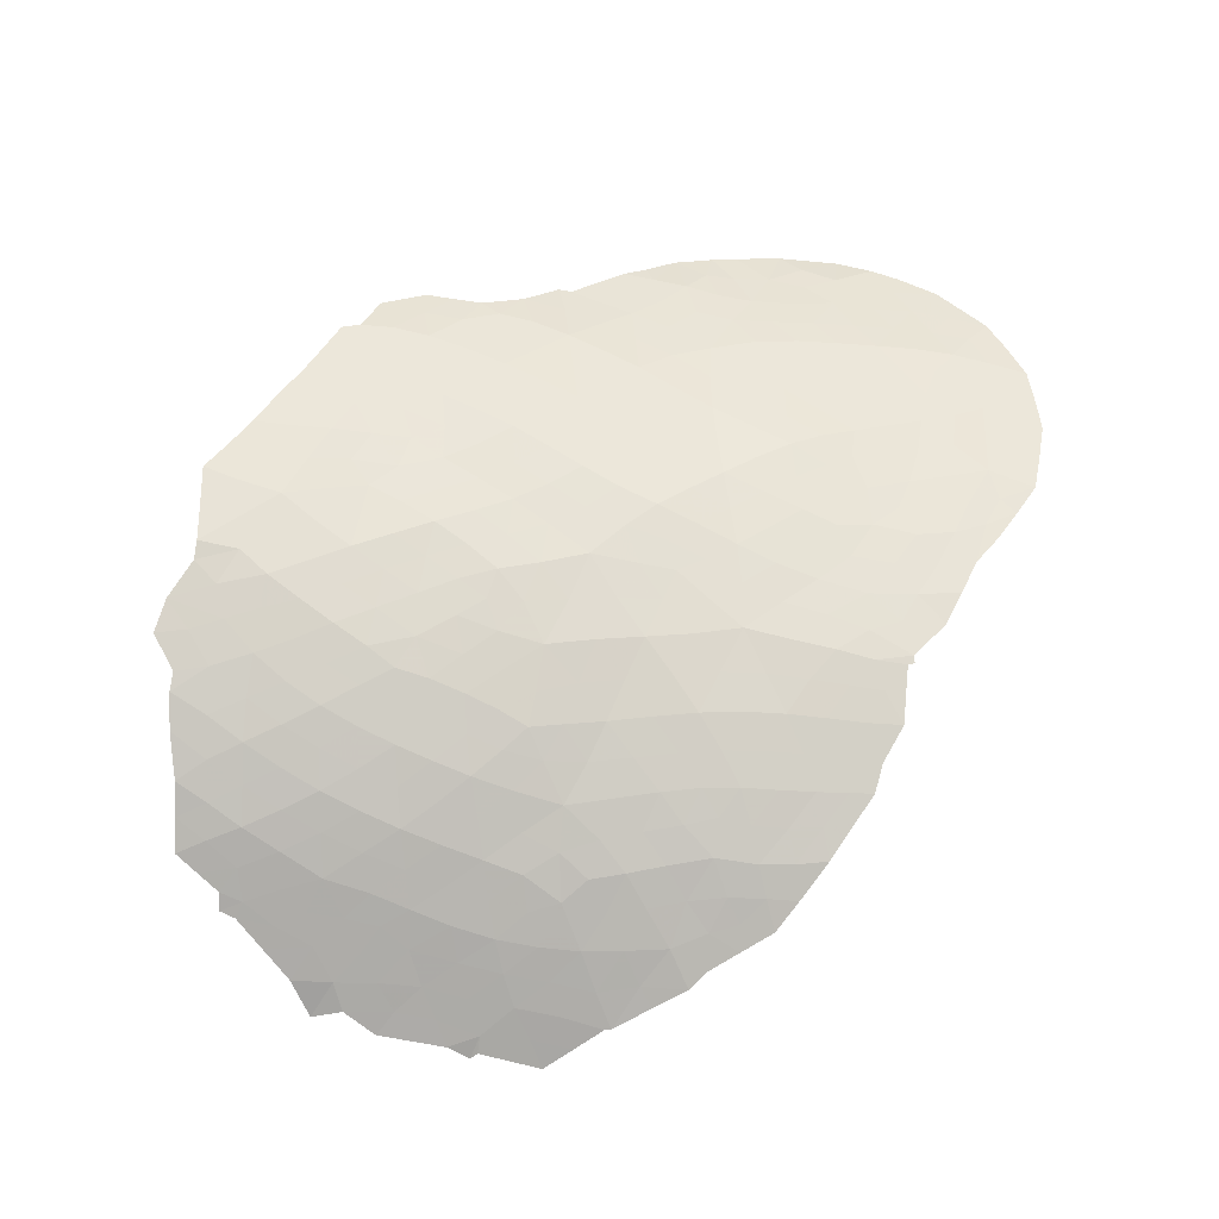
<metadata>
{"format":"obj","ext":"obj","renderer":"f3d","projection":"perspective","resolution":1024,"background":"white","views":[{"elev":75.5,"azim":97.5,"up":"+Z"}]}
</metadata>
<code>
v 4.675 -36.83 75.84
v 2.943 -37.49 76.26
v 2.763 -35.66 76
v 1 -36.6 76.29
v -10.17 -33.11 72.65
v -8.53 -32.26 73.31
v 0.4654 -47.7 77.51
v -0.5128 -49.47 77.56
v 6.418 -47.16 76.09
v -2.696 -49.54 77.15
v 7.245 -42.9 75.44
v -8.82 -43.31 74.14
v 0.2098 -42.64 77
v -0.3725 -40.25 76.7
v -6.199 -46.15 75.77
v 3.141 -45.82 77.07
v 1.703 -44.33 77.16
v 2.276 -42.74 76.96
v -0.9974 -37.89 76.33
v -5.534 -44.24 75.98
v -6.445 -47.87 75.74
v -1.515 -44.02 77.02
v 3.97 -41.66 76.48
v -9.219 -45.21 74.03
v -6.341 -37.22 74.93
v 5.524 -49.21 76.63
v -2.526 -45.72 76.96
v -0.6173 -45.82 77.21
v -2.304 -41.87 76.64
v -4.675 -42.36 76.12
v -3.917 -40.39 76.15
v -8.068 -46.86 74.84
v 0.9101 -34.64 76.03
v 1.335 -46.09 77.36
v -7.13 -39.33 74.68
v 2.485 -47.71 77.36
v 5.053 -45.44 76.53
v -2.635 -33.66 75.49
v 8.542 -44.53 74.82
v -4.706 -48.68 76.5
v 6.902 -38.69 75.24
v -9.06 -35.63 73.37
v -7.097 -35.62 74.38
v 7.247 -40.81 75.31
v -5.162 -38.84 75.51
v 9.485 -43 74.27
v 3.333 -39.41 76.4
v -3.274 -47.49 76.81
v -1.547 -47.61 77.28
v -8.694 -33.8 73.4
v -4.545 -32.84 74.9
v -6.551 -32.06 74.15
v 5.332 -39.97 76
v -5.832 -34.09 74.61
v -7.51 -44.78 75
v -4.809 -46.7 76.25
v -11.64 -34.26 71.7
v -3.471 -43.94 76.53
v 5.494 -43.4 76.21
v 4.447 -47.46 76.89
v -6.786 -42.79 75.22
v -8.059 -41.36 74.45
v 6.838 -45.01 75.74
v -12.71 -37.35 71.1
v -2.617 -36.18 75.81
v 1.307 -38.72 76.58
v -10.09 -35.16 72.82
v 1.839 -40.9 76.72
v -3.2 -38.29 75.97
v -0.8131 -35.55 76.1
v -11.14 -38.65 72.28
v -5.919 -40.92 75.39
v -9.119 -39.58 73.67
v -11.33 -40.45 72.3
v -9.838 -37.32 73.1
v -9.988 -41.77 73.25
v 1.098 -51.12 77.59
v 3.581 -49.42 77.21
v 1.452 -49.48 77.51
v 3.622 -43.94 76.84
v -8.103 -37.52 74.02
v -4.357 -45.83 76.37
v -7.763 -33.88 73.89
v -4.48 -36.75 75.44
v 7.19 -49.01 75.79
v -2.225 -39.7 76.37
v -12.46 -36.42 71.27
v 8.736 -42.25 74.64
v 4.353 -35.13 75.68
v -11.46 -32.2 71.74
v -1.956 -32.89 75.51
v -0.9739 -33.63 75.83
v -9.919 -44.69 73.48
v -10.52 -43.82 72.95
v -1.114 -51.28 77.62
v -7.936 -49.11 75.04
v -8.102 -48.65 74.92
v -9.021 -48.31 74.24
v 7.459 -49.57 75.67
v 7.579 -49.16 75.59
v 10.04 -41.4 73.85
v 8.95 -40.01 74.39
v 1.305 -51.91 77.63
v 2.15 -51.3 77.52
v -6.358 -49.73 75.94
v -9.528 -45.74 73.84
v -5.397 -31.26 74.42
v -6.261 -30.8 74.1
v 4.683 -50.9 76.98
v 6.318 -50.72 76.33
v -0.7187 -33.76 75.86
v -0.7747 -33.59 75.84
v -12.87 -34.67 70.88
v -12.48 -33.6 71.1
v 9.787 -45.52 74.2
v 9.844 -43.77 74.11
v 9.892 -43.01 74.04
v -9.579 -47.23 73.79
v -3.784 -32.24 75.03
v -4.617 -50.64 76.62
v -11.89 -32.77 71.48
v 7.04 -49.6 75.9
v -9.935 -31.1 72.54
v 1.839 -34.12 75.88
v 2.584 -34.22 75.82
v 0.8194 -33.71 75.91
v 9.358 -46.38 74.5
v 8.921 -39.85 74.4
v 8.807 -47.72 74.88
v 6.173 -36.22 75.22
v -3.111 -51.55 77.17
v -0.6207 -51.27 77.62
v 2.646 -51.31 77.48
v 10.03 -43.18 73.94
v 7.317 -37.76 74.95
v -8.163 -30.65 73.31
v -13.13 -37.5 70.76
v -13.09 -38 70.81
v -2.877 -32.55 75.3
v -13.21 -36.41 70.64
v -12.6 -39.87 71.3
v -11.48 -42.18 72.25
v -10.5 -43.49 72.95
v 9.573 -47.15 74.35
v -13.05 -35.42 70.8
v 7.776 -38.11 74.81
v -12.28 -40.86 71.54
v 3.721 -36.21 75.92
v 3.557 -35.38 75.84
v 4.545 -35.94 75.74
v 3.8 -37.12 76.05
v 2.859 -36.56 76.13
v 1.896 -36.08 76.14
v 1.983 -37.05 76.28
v -0.01144 -48.58 77.54
v 0.9958 -48.6 77.51
v 6.597 -46 75.93
v 7.982 -46.09 75.22
v 7.973 -47.25 75.29
v 6.211 -41.43 75.8
v 7.287 -41.85 75.36
v 6.543 -42.21 75.7
v -10.86 -32.68 72.16
v -10.8 -31.7 72.1
v -10.07 -32.15 72.59
v 2.659 -44.18 77
v 3.39 -44.89 76.95
v 2.419 -45.07 77.11
v -0.1171 -41.4 76.84
v 0.7464 -40.59 76.71
v 1.028 -41.69 76.85
v -1.84 -33.99 75.7
v -7.427 -42.09 74.84
v -7.808 -43.05 74.68
v -8.456 -42.33 74.29
v -9.113 -44.3 74.03
v -9.78 -43.55 73.47
v -7.218 -37.4 74.49
v -6.727 -38.26 74.81
v -7.663 -38.45 74.33
v 0.4677 -39.46 76.64
v -0.6364 -39.11 76.53
v 0.209 -38.33 76.46
v -0.7146 -44.17 77.1
v -0.1861 -44.83 77.18
v -1.121 -44.93 77.11
v -1.587 -45.79 77.08
v -2.05 -44.85 76.98
v -2.937 -42.98 76.58
v -4.035 -43.12 76.34
v -3.547 -42.14 76.37
v -4.259 -41.4 76.16
v -3.202 -41.1 76.38
v -1.513 -49.47 77.37
v -1.886 -50.43 77.39
v -7.268 -47.43 75.29
v -7.337 -48.46 75.31
v -8.175 -47.81 74.83
v 0.9488 -35.6 76.16
v 1.469 -45.24 77.27
v 0.7587 -44.53 77.19
v 8.799 -41.11 74.54
v 9.495 -40.71 74.12
v 9.409 -41.79 74.23
v 5.707 -42.41 76.07
v 4.751 -42.59 76.34
v 5.071 -41.61 76.18
v 0.9948 -43.54 77.09
v 0.05113 -43.78 77.11
v -0.7982 -43.29 77
v 4.1 -45.64 76.8
v 4.777 -46.45 76.7
v 3.818 -46.62 76.97
v -0.8849 -36.64 76.21
v 0.04611 -36.13 76.2
v 0.06672 -37.21 76.32
v -5.578 -48.27 76.12
v -5.53 -49.23 76.22
v -6.409 -48.83 75.84
v 1.917 -50.48 77.51
v -3.576 -39.34 76.05
v -2.656 -39.04 76.19
v -2.993 -40.05 76.28
v 1.564 -39.81 76.65
v 4.345 -44.67 76.68
v -8.166 -44.04 74.57
v -8.459 -45.06 74.46
v -5.741 -31.72 74.37
v 5.938 -50.03 76.48
v 5.501 -50.81 76.66
v 5.074 -50.08 76.82
v -9.26 -36.58 73.34
v -8.464 -36.58 73.76
v -8.995 -37.51 73.55
v -7.163 -43.77 75.1
v -6.148 -43.51 75.6
v -5.723 -42.57 75.67
v -5.114 -43.3 76.05
v -12.29 -34.8 71.29
v 9.253 -44.11 74.43
v 9.815 -44.65 74.16
v 9.205 -45.13 74.5
v -2.476 -43.92 76.78
v -1.855 -43.01 76.85
v 5.285 -44.43 76.37
v 6.188 -44.2 75.97
v 5.958 -45.23 76.13
v -6.325 -35.63 74.65
v -5.899 -36.25 74.91
v -6.772 -36.43 74.63
v 2.337 -39.08 76.49
v 2.608 -40.14 76.56
v 5.01 -48.33 76.75
v 5.39 -47.32 76.52
v 5.948 -48.24 76.38
v 9.966 -42.21 73.95
v -6.466 -47 75.68
v -5.622 -47.06 75.99
v -6.844 -45.48 75.39
v -7.116 -46.48 75.31
v -7.826 -45.82 74.9
v -8.887 -47.14 74.28
v -9.553 -46.49 73.81
v -1.026 -42.2 76.82
v -4.488 -44.07 76.26
v -3.92 -44.87 76.46
v -4.899 -45 76.19
v -2.955 -46.65 76.87
v -2.042 -46.66 77.12
v -2.48 -47.55 77.03
v -7.165 -49.4 75.48
v 3.088 -38.43 76.34
v 2.128 -38.06 76.41
v 1.109 -37.65 76.43
v -7.645 -32.17 73.69
v -7.157 -33 74.03
v -8.122 -33.01 73.6
v -9.145 -32.81 73.08
v -9.499 -33.58 73
v -11.51 -35.32 71.85
v -10.85 -34.75 72.27
v -10.74 -35.83 72.41
v -10.9 -33.7 72.18
v -10.18 -34.11 72.7
v -4.581 -31.71 74.73
v 3.808 -42.89 76.66
v 2.9 -43.28 76.9
v 3.007 -42.28 76.75
v -4.763 -47.67 76.35
v -3.93 -46.88 76.56
v -3.924 -48.05 76.68
v -5.783 -38.03 75.21
v -6.127 -39.1 75.11
v -3.77 -49.09 76.81
v -3.715 -50.12 76.87
v -4.636 -49.66 76.57
v -5.509 -50.19 76.27
v 0.4878 -45.71 77.29
v 1.396 -42.68 76.98
v 1.973 -43.48 77.06
v -11.57 -33.25 71.71
v -2.058 -48.53 77.23
v -1.017 -48.55 77.42
v -3.033 -48.39 76.96
v -9.194 -31.73 72.94
v -2.86 -37.26 75.9
v -3.838 -37.51 75.7
v -3.551 -36.48 75.62
v -1.852 -37.01 76.06
v -1.695 -35.88 75.96
v -7.354 -31.3 73.73
v -7.304 -30.71 73.68
v 0.9077 -46.83 77.44
v -0.07895 -46.77 77.35
v -0.5397 -47.67 77.39
v -1.083 -46.73 77.24
v 1.855 -35.12 76.01
v 2.664 -34.84 75.9
v 0.04238 -34.26 75.96
v 0.05034 -33.73 75.89
v -5.528 -32.5 74.54
v -4.924 -32.04 74.67
v 7.746 -44.94 75.26
v 7.625 -48.23 75.53
v 6.826 -48.22 75.94
v 5.756 -38.44 75.63
v 4.678 -37.93 75.97
v 3.725 -37.92 76.16
v 4.02 -38.74 76.2
v 8.04 -41.49 74.95
v 8.134 -40.33 74.83
v -1.259 -41.05 76.68
v -1.684 -38.92 76.36
v -1.406 -39.94 76.51
v -2.249 -40.64 76.49
v -7.423 -34.76 74.14
v -6.781 -33.92 74.26
v -6.474 -34.83 74.49
v 5.596 -40.85 75.98
v 6.302 -40.32 75.64
v 6.068 -39.38 75.65
v 7.096 -39.79 75.27
v -6.353 -41.86 75.31
v -5.297 -41.64 75.76
v -4.893 -40.68 75.79
v -10.61 -36.94 72.57
v -9.976 -36.24 72.95
v -4.985 -34.33 74.92
v -4.383 -34.95 75.2
v -5.215 -33.41 74.74
v -6.171 -33.12 74.39
v -4.308 -33.8 75.08
v 7.08 -43.98 75.57
v 7.893 -43.73 75.14
v 8.678 -43.4 74.71
v -9.674 -40.77 73.4
v -10.62 -41.05 72.8
v -10.39 -40.08 72.89
v 4.316 -39.71 76.21
v 5.02 -39.04 75.98
v 3.629 -40.47 76.44
v 4.642 -40.7 76.23
v 5.369 -35.73 75.43
v 5.433 -36.53 75.54
v -2.893 -50.67 77.17
v -3.824 -51.1 76.91
v -5.273 -45.94 76.07
v -5.886 -45.19 75.86
v -3.44 -45.76 76.67
v -12.15 -35.64 71.44
v -11.52 -36.44 71.92
v -7.596 -40.36 74.57
v -6.533 -40.15 75.04
v -6.977 -41.15 74.93
v 0.7226 -50.31 77.57
v -0.1031 -50.63 77.59
v 4.554 -43.65 76.52
v 2.173 -45.96 77.22
v 2.845 -46.77 77.21
v 1.87 -46.86 77.36
v 6.394 -43.16 75.82
v 3.472 -47.6 77.13
v 2.534 -49.49 77.37
v 3.068 -50.36 77.35
v 0.04031 -35.14 76.08
v 6.745 -36.99 75.08
v 6.114 -37.08 75.34
v 5.709 -46.28 76.33
v -6.513 -44.49 75.5
v -9.05 -41.57 73.84
v -8.662 -40.55 74.03
v -9.413 -42.55 73.69
v 2.873 -41.23 76.6
v -8.315 -31.47 73.32
v -12.78 -39.21 71.14
v -2.989 -44.82 76.75
v -3.393 -35.42 75.52
v -4.191 -35.83 75.39
v -3.541 -33.22 75.2
v -8.647 -38.54 73.82
v -8.163 -39.5 74.16
v -9.597 -38.4 73.32
v 2.079 -41.92 76.85
v -8.946 -30.83 72.97
v -2.183 -38.06 76.13
v -4.169 -38.57 75.75
v -4.809 -37.78 75.48
v -0.7028 -34.58 75.97
v 3.363 -34.63 75.76
v -12.12 -38.25 71.56
v -11.94 -39.21 71.74
v -12.01 -37.27 71.59
v -2.439 -34.92 75.69
v -3.394 -34.3 75.38
v -1.465 -34.79 75.88
v -5.521 -39.9 75.47
v -4.538 -39.63 75.84
v -9.377 -34.5 73.12
v -8.432 -34.77 73.62
v -11.16 -39.56 72.34
v -11.9 -39.97 71.85
v -11.25 -37.62 72.16
v -10.43 -38.04 72.74
v -10.25 -42.7 73.1
v -10.99 -42.84 72.6
v -10.8 -41.98 72.71
v -11.41 -41.33 72.27
v 0.4154 -51.75 77.63
v -4.997 -35.98 75.15
v 4.567 -49.3 76.92
v 4.099 -50.22 77.11
v 3.051 -48.56 77.29
v 4.04 -48.46 77.04
v -5.405 -37 75.19
v 1.477 -47.73 77.44
v 2.029 -48.6 77.43
v -7.973 -35.65 73.93
v -7.596 -36.54 74.2
v 3.55 -51.18 77.27
v 6.443 -49.22 76.18
v 6.679 -50.16 76.12
v 8.193 -48.44 75.23
v -2.124 -51.41 77.39
v 7.85 -39.29 74.85
v -11.78 -41.64 72
v 8.004 -42.6 75.04
v -10.29 -39.09 72.88
v 8.308 -38.94 74.62
v 7.245 -46.56 75.63
v 5.532 -37.47 75.62
v 7.221 -47.47 75.69
v 7.309 -45.68 75.54
v 8.723 -46.68 74.87
v 6.417 -37.81 75.31
v -8.822 -46.1 74.33
v 8.596 -45.62 74.86
v -1.052 -50.23 77.53
v 0.3532 -49.53 77.55
v -5.423 -35.16 74.89
f 148 149 150
f 151 152 148
f 153 152 154
f 155 156 458
f 160 161 162
f 163 164 165
f 166 167 168
f 169 170 171
f 173 174 175
f 12 176 177
f 178 179 180
f 181 182 183
f 184 185 186
f 187 188 186
f 189 190 191
f 192 193 191
f 196 197 198
f 317 153 199
f 200 298 201
f 85 100 99
f 202 203 204
f 77 104 103
f 205 206 207
f 208 201 209
f 184 210 209
f 211 212 213
f 214 215 216
f 217 218 219
f 77 220 104
f 221 222 223
f 170 181 224
f 211 167 225
f 226 227 176
f 229 230 231
f 77 103 428
f 232 233 234
f 174 235 226
f 236 237 238
f 301 57 114
f 240 241 242
f 243 189 244
f 245 246 247
f 248 249 250
f 251 252 224
f 253 254 255
f 46 204 256
f 259 260 261
f 32 198 262
f 455 262 263
f 210 244 264
f 265 266 267
f 268 269 270
f 219 271 197
f 272 251 273
f 216 274 183
f 275 276 277
f 280 281 282
f 283 284 281
f 286 287 288
f 217 258 289
f 290 291 289
f 292 293 179
f 294 295 296
f 296 297 218
f 208 299 300
f 194 302 303
f 304 270 302
f 85 99 122
f 278 165 305
f 306 307 308
f 309 310 214
f 313 314 298
f 315 316 314
f 3 317 318
f 319 111 320
f 155 303 315
f 316 269 187
f 294 291 304
f 283 301 163
f 321 228 322
f 119 322 285
f 272 328 329
f 151 327 328
f 330 331 202
f 264 332 169
f 333 182 334
f 332 335 334
f 336 337 338
f 339 340 160
f 341 342 340
f 237 343 344
f 345 192 344
f 346 282 347
f 232 347 42
f 248 338 459
f 348 349 459
f 321 350 351
f 352 348 350
f 276 351 337
f 353 354 323
f 356 357 358
f 359 329 360
f 361 359 362
f 360 326 341
f 207 362 339
f 453 144 129
f 150 363 364
f 365 366 295
f 367 56 258
f 367 368 267
f 290 369 268
f 33 126 124
f 370 280 371
f 265 238 190
f 372 373 374
f 377 286 206
f 378 379 380
f 377 245 225
f 205 162 381
f 213 382 379
f 378 200 168
f 383 384 220
f 385 199 215
f 450 364 387
f 388 247 157
f 389 235 236
f 389 368 259
f 390 356 391
f 390 175 392
f 46 117 134
f 111 92 112
f 381 353 246
f 252 361 393
f 212 388 254
f 275 394 311
f 64 138 137
f 243 188 396
f 397 308 398
f 46 134 116
f 154 273 274
f 38 399 139
f 400 180 401
f 234 400 402
f 171 403 299
f 403 393 288
f 305 404 394
f 222 405 333
f 307 406 407
f 385 408 319
f 318 409 149
f 372 391 401
f 87 64 140
f 412 64 87
f 413 397 414
f 415 172 92
f 416 373 293
f 416 417 345
f 279 418 284
f 42 418 419
f 420 421 411
f 422 346 423
f 424 425 426
f 357 426 427
f 392 177 424
f 132 376 428
f 429 349 398
f 430 231 431
f 432 382 433
f 87 140 145
f 277 50 278
f 57 280 239
f 429 434 249
f 193 223 335
f 435 313 380
f 430 433 253
f 396 369 266
f 156 435 436
f 166 300 287
f 437 438 233
f 178 438 250
f 336 437 419
f 431 439 384
f 436 432 383
f 440 441 229
f 260 257 196
f 325 440 255
f 85 325 324
f 195 443 365
f 306 309 405
f 342 444 331
f 407 292 434
f 406 221 417
f 24 106 93
f 173 374 343
f 41 135 146
f 410 412 422
f 38 139 91
f 414 352 399
f 330 446 161
f 413 415 310
f 423 402 447
f 420 447 358
f 355 354 446
f 453 127 144
f 128 444 448
f 1 148 150
f 148 3 149
f 150 149 89
f 1 151 148
f 151 2 152
f 148 152 3
f 4 153 154
f 153 3 152
f 154 152 2
f 8 155 458
f 155 7 156
f 458 156 79
f 159 451 449
f 158 449 452
f 160 44 161
f 162 161 11
f 5 163 165
f 163 90 164
f 165 164 123
f 17 166 168
f 166 80 167
f 168 167 16
f 13 169 171
f 169 14 170
f 171 170 68
f 91 172 38
f 172 91 92
f 62 173 175
f 173 61 174
f 175 174 12
f 93 176 24
f 176 93 177
f 94 177 93
f 81 178 180
f 178 25 179
f 180 179 35
f 66 181 183
f 181 14 182
f 183 182 19
f 22 184 186
f 186 185 28
f 28 187 186
f 187 27 188
f 186 188 22
f 29 189 191
f 189 58 190
f 191 190 30
f 30 192 191
f 192 31 193
f 191 193 29
f 10 194 195
f 194 8 457
f 195 457 95
f 32 196 198
f 196 21 197
f 97 197 96
f 97 198 197
f 98 198 97
f 33 317 199
f 317 3 153
f 199 153 4
f 17 200 201
f 200 34 298
f 201 298 185
f 88 202 204
f 202 102 203
f 204 203 101
f 160 205 207
f 205 59 206
f 207 206 23
f 13 208 209
f 208 17 201
f 209 201 185
f 185 184 209
f 184 22 210
f 209 210 13
f 16 211 213
f 211 37 212
f 213 212 60
f 19 214 216
f 214 70 215
f 216 215 4
f 21 217 219
f 217 40 218
f 219 218 105
f 31 221 223
f 221 69 222
f 223 222 86
f 68 170 224
f 170 14 181
f 224 181 66
f 37 211 225
f 211 16 167
f 225 167 80
f 12 226 176
f 226 55 227
f 176 227 24
f 52 108 228
f 107 228 108
f 26 229 231
f 229 110 230
f 231 230 109
f 75 232 234
f 232 42 233
f 234 233 81
f 12 174 226
f 174 61 235
f 226 235 55
f 20 236 238
f 236 61 237
f 238 237 30
f 239 113 114
f 116 240 46
f 39 240 242
f 240 116 241
f 242 241 115
f 22 243 244
f 243 58 189
f 244 189 29
f 37 245 247
f 245 59 246
f 247 246 63
f 43 248 250
f 248 459 249
f 250 249 25
f 66 251 224
f 251 47 252
f 224 252 68
f 26 253 255
f 253 60 254
f 255 254 9
f 46 88 204
f 256 204 101
f 256 117 46
f 21 257 258
f 257 15 258
f 55 259 261
f 259 15 260
f 261 260 32
f 455 24 227
f 261 227 55
f 198 98 262
f 118 262 98
f 263 262 118
f 24 455 106
f 263 106 455
f 13 210 264
f 210 22 244
f 264 244 29
f 20 265 267
f 265 58 266
f 267 266 82
f 48 268 270
f 268 27 269
f 270 269 49
f 21 219 197
f 219 105 271
f 197 271 96
f 2 272 273
f 272 47 251
f 273 251 66
f 19 216 183
f 216 4 274
f 183 274 66
f 6 275 277
f 275 52 276
f 277 276 83
f 5 278 279
f 279 278 50
f 371 280 282
f 280 57 281
f 282 281 67
f 57 283 281
f 283 5 284
f 281 284 67
f 51 322 119
f 23 286 288
f 286 80 287
f 288 287 18
f 40 217 289
f 217 21 258
f 289 258 56
f 56 290 289
f 290 48 291
f 289 291 40
f 25 292 179
f 292 45 293
f 179 293 35
f 40 294 296
f 294 10 295
f 296 295 120
f 40 296 218
f 296 120 297
f 218 297 105
f 185 298 28
f 17 208 300
f 208 13 299
f 300 299 18
f 121 301 114
f 8 194 303
f 194 10 302
f 303 302 49
f 10 304 302
f 304 48 270
f 302 270 49
f 6 278 305
f 278 5 165
f 305 165 123
f 65 306 308
f 306 69 307
f 308 307 84
f 19 309 214
f 309 65 310
f 214 310 70
f 52 311 108
f 312 108 311
f 34 313 298
f 313 7 314
f 298 314 28
f 7 315 314
f 315 49 316
f 314 316 28
f 124 317 33
f 317 124 318
f 125 318 124
f 111 319 408
f 33 319 126
f 320 126 319
f 456 39 242
f 127 242 115
f 456 242 127
f 7 155 315
f 155 8 303
f 315 303 49
f 28 316 187
f 316 49 269
f 187 269 27
f 10 294 304
f 294 40 291
f 304 291 48
f 5 283 163
f 283 57 301
f 90 301 121
f 90 163 301
f 51 321 322
f 321 52 228
f 322 228 107
f 322 107 285
f 63 323 452
f 325 451 324
f 1 450 327
f 450 454 326
f 47 272 329
f 272 2 328
f 329 328 327
f 2 151 328
f 151 1 327
f 88 330 202
f 330 44 331
f 102 331 128
f 102 202 331
f 13 264 169
f 264 29 332
f 169 332 14
f 86 333 334
f 333 19 182
f 334 182 14
f 14 332 334
f 332 29 335
f 334 335 86
f 43 336 338
f 336 83 337
f 338 337 54
f 339 53 340
f 160 340 44
f 53 341 340
f 341 41 342
f 340 342 44
f 30 237 344
f 237 61 343
f 344 343 72
f 72 345 344
f 345 31 192
f 344 192 30
f 75 346 347
f 346 371 282
f 347 282 67
f 232 75 347
f 42 347 67
f 248 43 338
f 459 338 54
f 54 348 459
f 52 321 351
f 321 51 350
f 351 350 54
f 51 352 350
f 352 349 348
f 350 348 54
f 83 276 337
f 276 52 351
f 337 351 54
f 63 353 323
f 353 11 354
f 323 354 39
f 39 355 240
f 355 88 46
f 240 355 46
f 73 356 358
f 356 76 357
f 358 357 74
f 53 359 360
f 359 47 329
f 360 329 327
f 23 361 362
f 361 47 359
f 362 359 53
f 53 360 341
f 360 327 326
f 341 326 41
f 160 207 339
f 207 23 362
f 339 362 53
f 1 150 364
f 150 89 363
f 364 363 130
f 10 365 295
f 365 131 366
f 295 366 120
f 15 367 258
f 367 82 56
f 82 367 267
f 367 15 368
f 267 368 20
f 48 290 268
f 290 82 369
f 268 369 27
f 87 370 371
f 370 239 280
f 58 265 190
f 265 20 238
f 190 238 30
f 62 372 374
f 372 35 373
f 374 373 72
f 375 77 428
f 95 457 132
f 59 377 206
f 377 80 286
f 206 286 23
f 34 378 380
f 378 16 379
f 380 379 36
f 80 377 225
f 377 59 245
f 225 245 37
f 59 205 381
f 205 160 162
f 381 162 11
f 16 213 379
f 213 60 382
f 379 382 36
f 16 378 168
f 378 34 200
f 168 200 17
f 79 383 220
f 383 78 384
f 220 384 133
f 104 220 133
f 70 385 215
f 385 33 199
f 215 199 4
f 1 364 450
f 387 130 386
f 9 388 157
f 388 37 247
f 157 247 63
f 20 389 236
f 389 55 235
f 236 235 61
f 55 389 259
f 389 20 368
f 259 368 15
f 62 390 391
f 390 76 356
f 391 356 73
f 76 390 392
f 390 62 175
f 392 175 12
f 59 381 246
f 381 11 353
f 246 353 63
f 68 252 393
f 252 47 361
f 393 361 23
f 60 212 254
f 212 37 388
f 254 388 9
f 52 275 311
f 275 6 394
f 311 394 136
f 312 311 136
f 64 410 138
f 395 138 410
f 58 243 396
f 243 22 188
f 396 188 27
f 349 397 398
f 397 65 308
f 398 308 84
f 4 154 274
f 154 2 273
f 274 273 66
f 119 399 51
f 399 119 139
f 400 81 180
f 401 180 35
f 75 234 402
f 234 81 400
f 402 400 73
f 13 171 299
f 171 68 403
f 299 403 18
f 18 403 288
f 403 68 393
f 288 393 23
f 6 305 394
f 305 123 404
f 394 404 136
f 86 222 333
f 222 69 405
f 333 405 19
f 84 307 407
f 307 69 406
f 407 406 45
f 33 385 319
f 385 70 408
f 111 408 92
f 3 318 149
f 318 125 409
f 149 409 89
f 35 372 401
f 372 62 391
f 401 391 73
f 64 412 410
f 410 71 411
f 64 137 140
f 371 412 87
f 38 413 414
f 413 65 397
f 414 397 349
f 70 415 408
f 415 413 172
f 408 415 92
f 45 416 293
f 416 72 373
f 293 373 35
f 72 416 345
f 416 45 417
f 345 417 31
f 5 279 284
f 279 50 418
f 284 418 67
f 42 67 418
f 419 418 50
f 71 420 411
f 420 74 421
f 411 421 141
f 395 411 141
f 71 422 423
f 422 371 346
f 423 346 75
f 76 424 426
f 424 143 425
f 426 425 142
f 74 357 427
f 357 76 426
f 427 426 142
f 445 427 142
f 76 392 424
f 392 12 177
f 143 177 94
f 143 424 177
f 375 428 376
f 84 429 398
f 78 430 431
f 430 26 231
f 431 231 109
f 78 432 433
f 432 36 382
f 433 382 60
f 6 277 278
f 277 83 50
f 370 145 239
f 145 370 87
f 113 239 145
f 459 429 249
f 429 84 434
f 249 434 25
f 29 193 335
f 193 31 223
f 335 223 86
f 36 435 380
f 435 7 313
f 380 313 34
f 26 430 253
f 430 78 433
f 253 433 60
f 58 396 266
f 396 27 369
f 266 369 82
f 376 458 375
f 458 79 375
f 375 220 77
f 79 156 436
f 156 7 435
f 436 435 36
f 80 166 287
f 166 17 300
f 287 300 18
f 42 437 233
f 437 43 438
f 233 438 81
f 25 178 250
f 178 81 438
f 250 438 43
f 82 290 56
f 83 419 50
f 83 336 419
f 336 43 437
f 419 437 42
f 78 431 384
f 431 109 439
f 384 439 133
f 79 436 383
f 436 36 432
f 383 432 78
f 122 440 85
f 26 440 229
f 440 122 441
f 229 441 110
f 32 260 196
f 260 15 257
f 196 257 21
f 9 325 255
f 325 85 440
f 255 440 26
f 324 159 442
f 129 442 159
f 85 324 100
f 442 100 324
f 10 195 365
f 195 95 443
f 365 443 131
f 69 306 405
f 306 65 309
f 405 309 19
f 44 342 331
f 342 41 444
f 331 444 128
f 84 407 434
f 407 45 292
f 434 292 25
f 45 406 417
f 406 69 221
f 417 221 31
f 61 173 343
f 173 62 374
f 343 374 72
f 387 386 454
f 71 410 422
f 422 412 371
f 38 414 399
f 414 349 352
f 399 352 51
f 74 427 147
f 445 147 427
f 74 147 421
f 141 421 147
f 44 330 161
f 330 88 446
f 161 446 11
f 65 413 310
f 413 38 172
f 310 415 70
f 71 423 447
f 423 75 402
f 447 402 73
f 74 420 358
f 420 71 447
f 358 447 73
f 88 355 446
f 355 39 354
f 446 354 11
f 41 146 444
f 448 444 146
f 159 449 158
f 57 239 114
f 159 324 451
f 9 449 451
f 449 9 157
f 157 452 449
f 452 157 63
f 159 158 453
f 452 323 158
f 158 323 456
f 158 456 453
f 9 451 325
f 129 159 453
f 454 41 326
f 450 326 327
f 387 364 130
f 454 386 135
f 375 79 220
f 41 454 135
f 387 454 450
f 455 227 261
f 32 455 261
f 455 32 262
f 453 456 127
f 456 323 39
f 410 411 395
f 194 457 195
f 457 8 376
f 457 376 132
f 8 458 376
f 459 349 429
f 73 400 401

</code>
